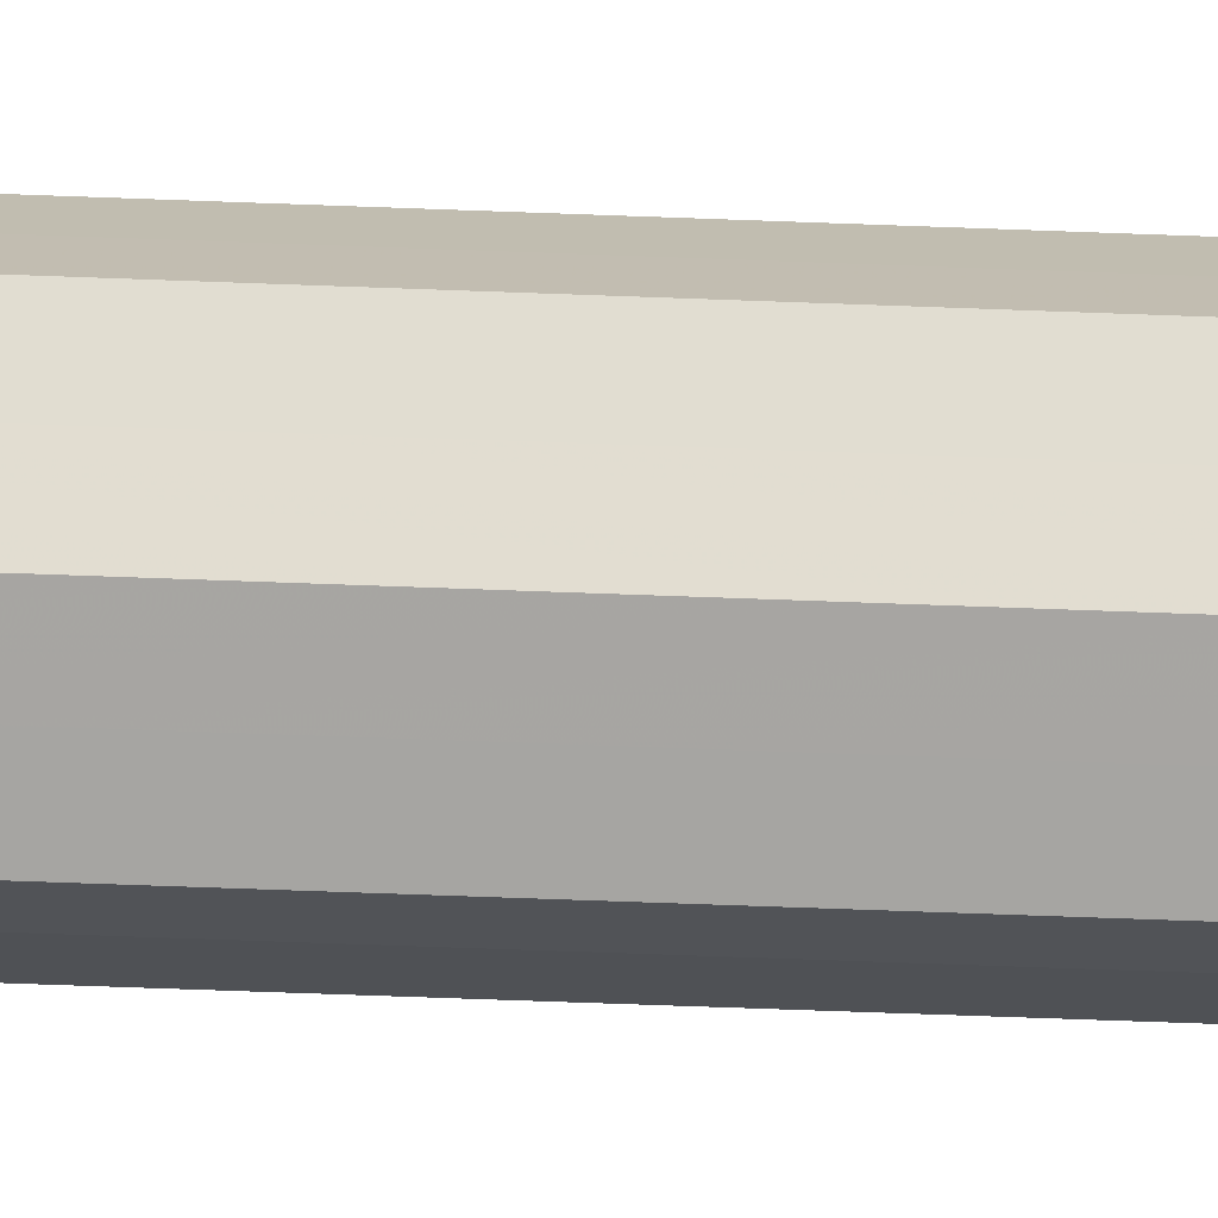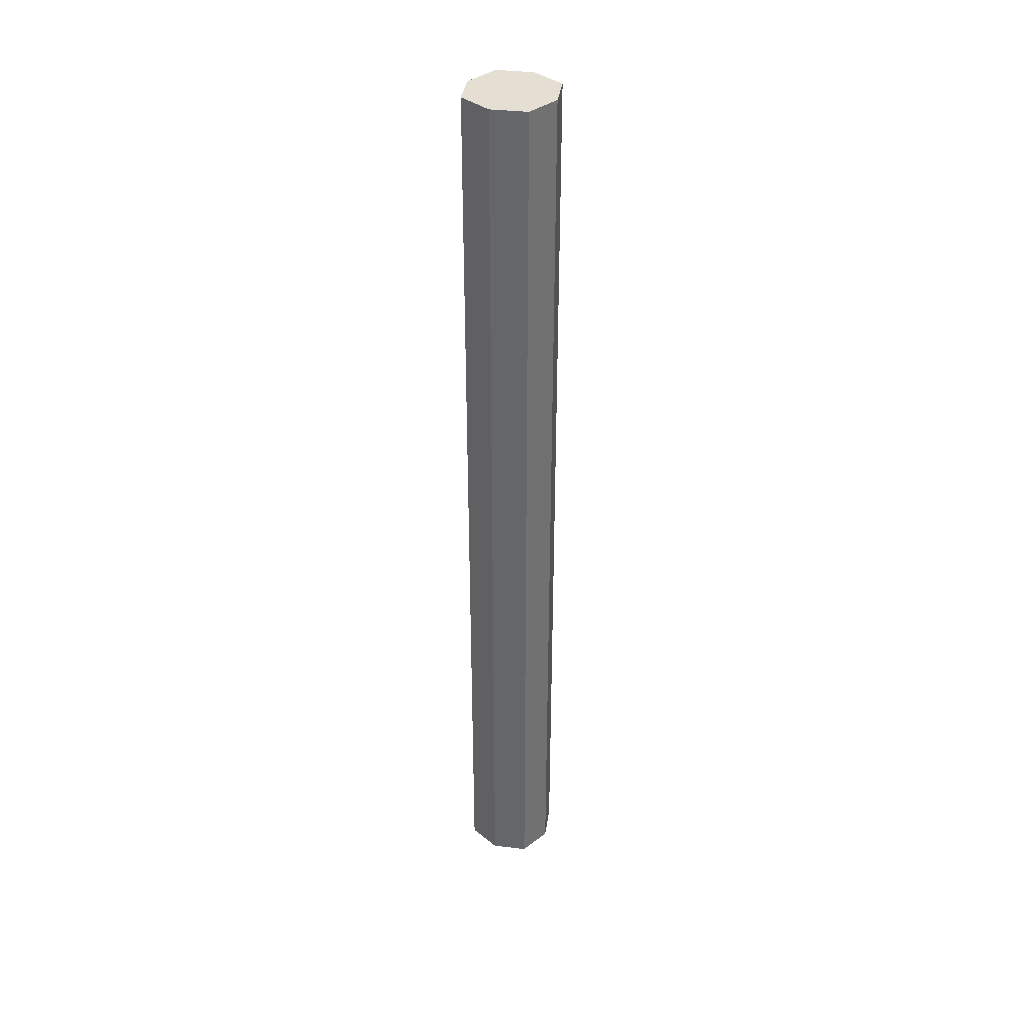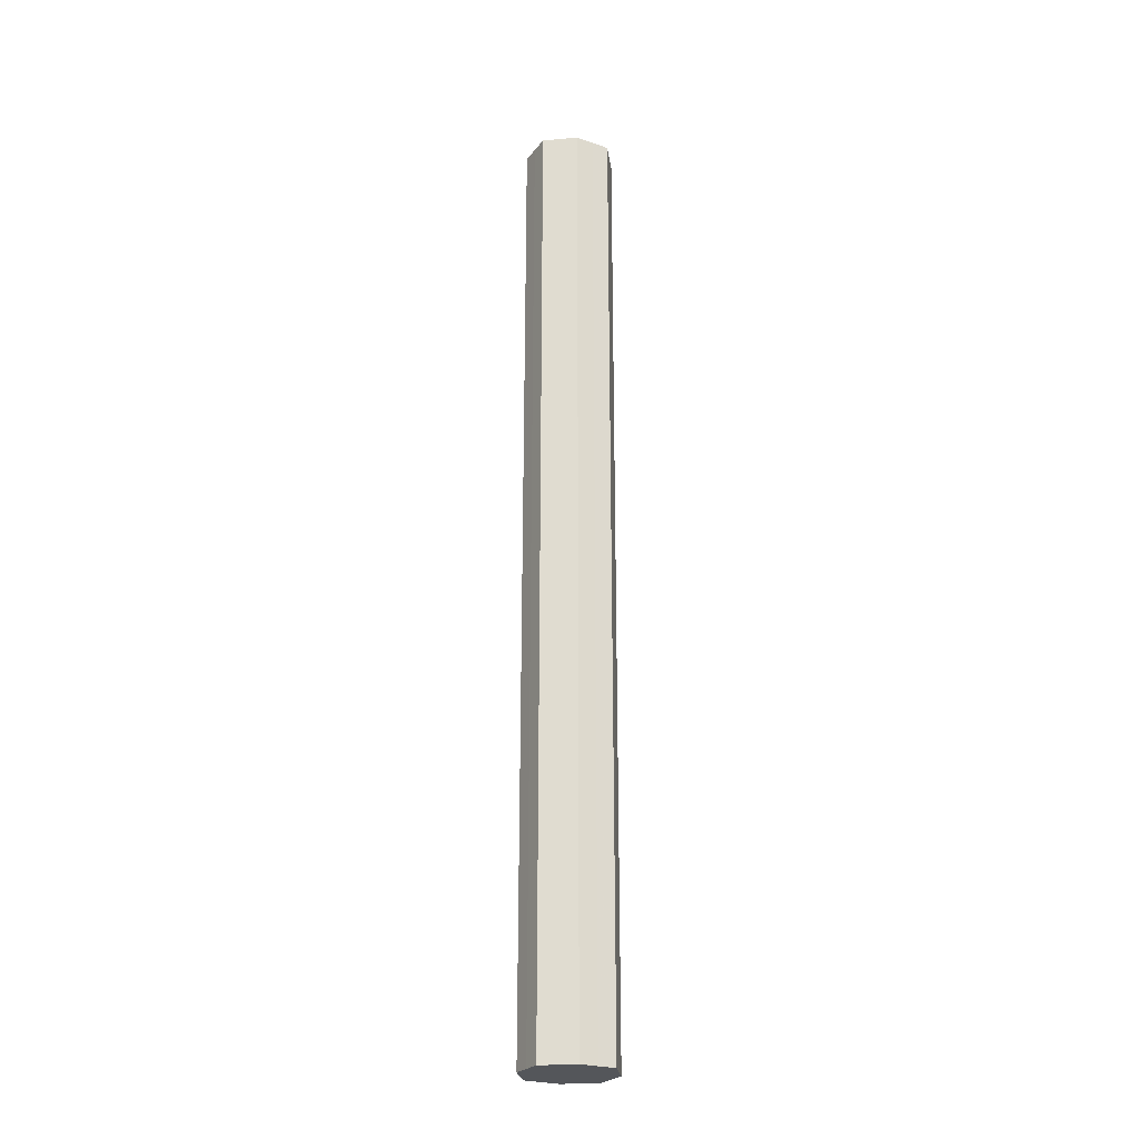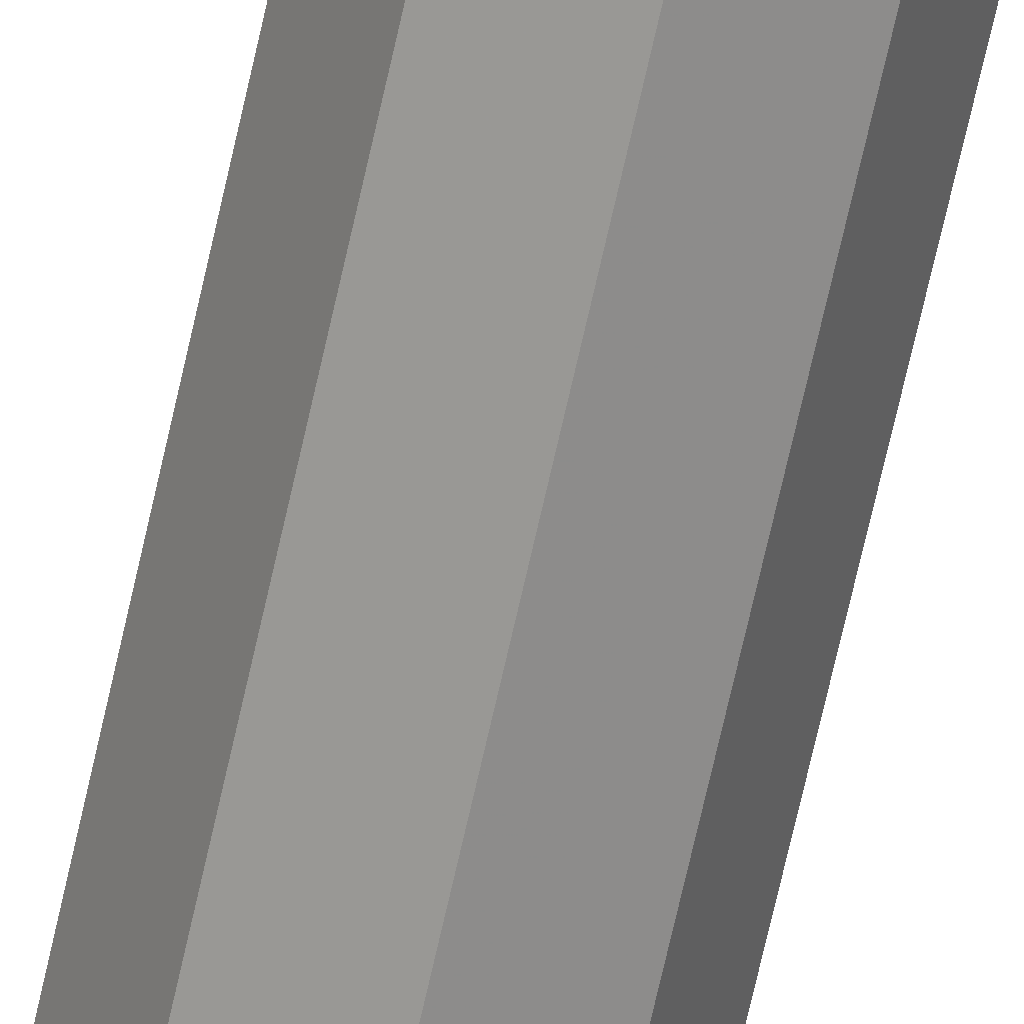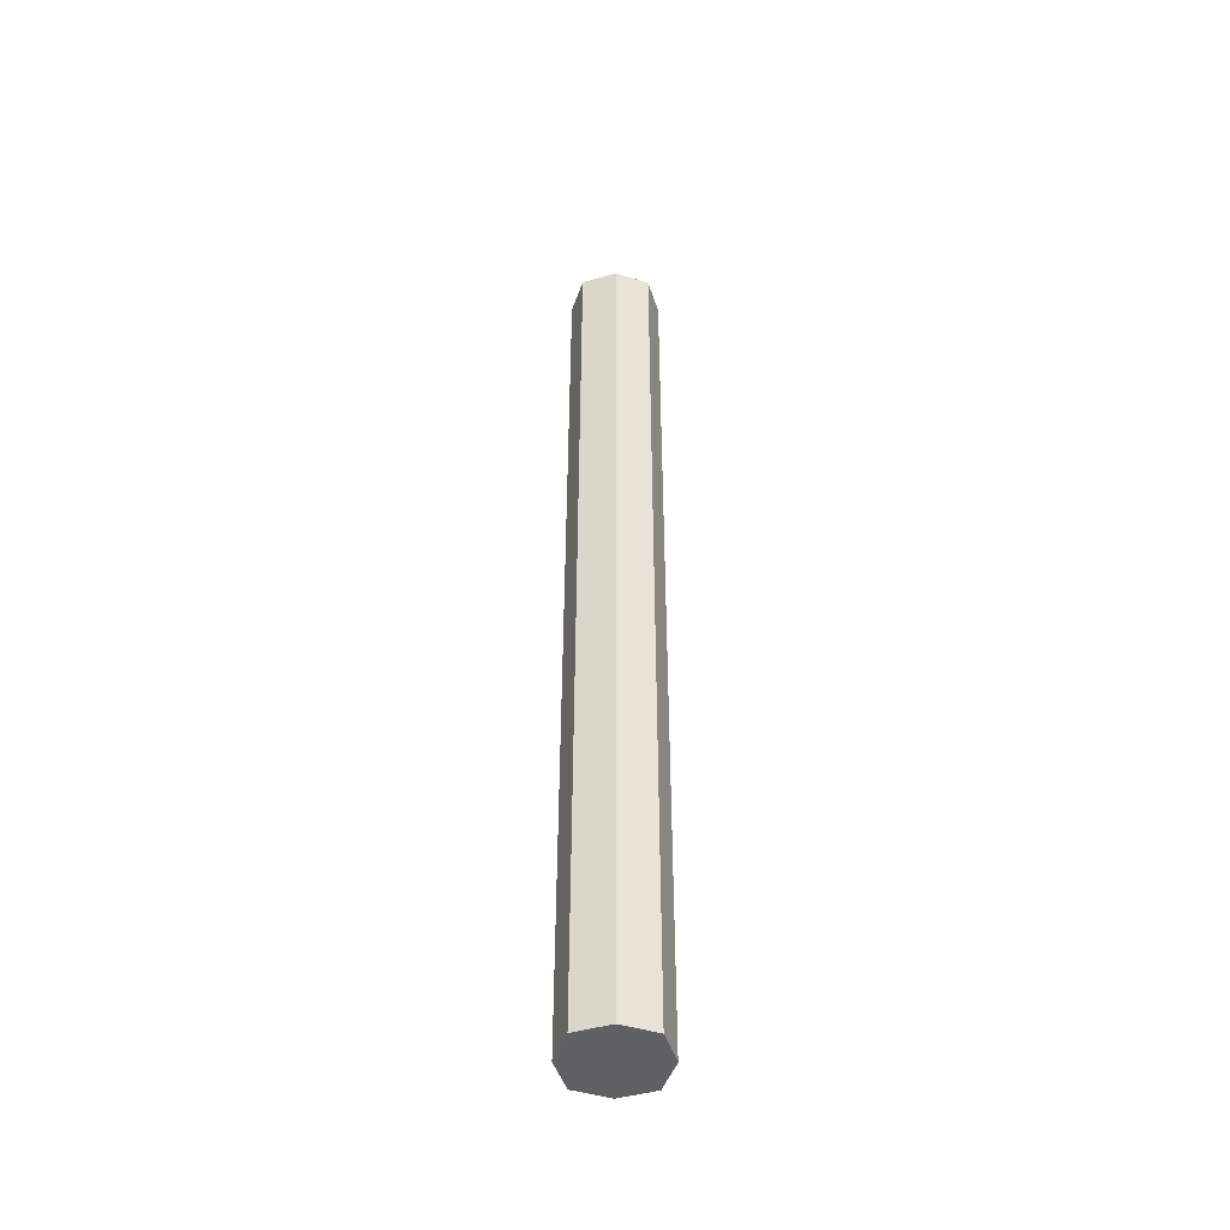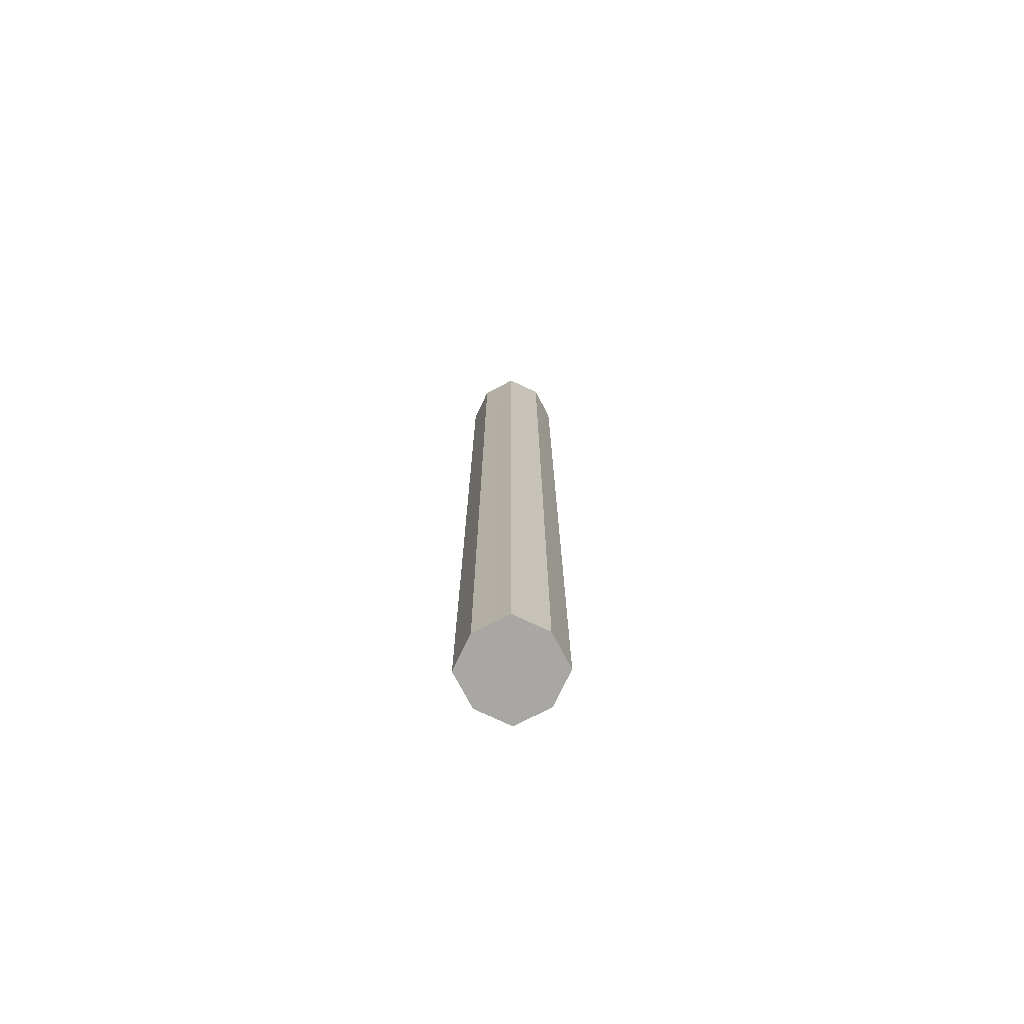
<metadata>
{"format":"obj","ext":"obj","renderer":"f3d","projection":"perspective","resolution":1024,"background":"white","views":[{"elev":-47.2,"azim":87.3,"up":"+Y"},{"elev":37.1,"azim":162.1,"up":"+Z"},{"elev":-25.2,"azim":34.5,"up":"+Z"},{"elev":-70.1,"azim":167.4,"up":"+Y"},{"elev":-47.5,"azim":-45.7,"up":"+Z"},{"elev":-74.5,"azim":-88.8,"up":"+Z"}]}
</metadata>
<code>
o 19344
v 2226 1877 13.56
v 2226 1877 13.56
v 2226 1877 14.74
v 2226 1877 13.56
v 2226 1877 14.74
v 2226 1877 13.56
v 2226 1877 14.74
v 2226 1877 13.56
v 2226 1877 14.74
v 2226 1877 13.56
v 2226 1877 14.74
v 2226 1877 13.56
v 2226 1877 14.74
v 2226 1877 13.56
v 2226 1877 14.74
v 2226 1877 13.56
v 2226 1877 14.74
v 2226 1877 13.56
v 2226 1877 14.74
v 2226 1877 13.56
v 2226 1877 14.74
v 2226 1877 13.56
v 2226 1877 14.74
v 2226 1877 13.56
v 2226 1877 14.74
v 2226 1877 13.56
v 2226 1877 14.74
v 2226 1877 13.56
v 2226 1877 14.74
v 2226 1877 13.56
v 2226 1877 14.74
v 2226 1877 14.74
v 2226 1877 14.74
v 2226 1877 13.56
v 2226 1877 14.74
v 2226 1877 13.56
v 2226 1877 14.74
v 2226 1877 14.74
v 2226 1877 13.56
v 2226 1877 14.74
v 2226 1877 13.56
v 2226 1877 13.56
v 2226 1877 14.74
v 2226 1877 14.74
v 2226 1877 13.56
v 2226 1877 14.74
v 2226 1877 13.56
v 2226 1877 13.56
v 2226 1877 14.74
v 2226 1877 14.74
v 2226 1877 13.56
v 2226 1877 14.74
v 2226 1877 13.56
v 2226 1877 13.56
v 2226 1877 14.74
v 2226 1877 14.74
v 2226 1877 13.56
v 2226 1877 14.74
v 2226 1877 13.56
v 2226 1877 13.56
v 2226 1877 14.74
v 2226 1877 14.74
v 2226 1877 13.56
v 2226 1877 13.56
v 2226 1877 13.56
v 2226 1877 13.56
v 2226 1877 13.56
v 2226 1877 13.56
v 2226 1877 13.56
v 2226 1877 13.56
v 2226 1877 13.56
v 2226 1877 13.56
v 2226 1877 13.56
v 2226 1877 13.56
v 2226 1877 13.56
v 2226 1877 13.56
v 2226 1877 13.56
v 2226 1877 13.56
v 2226 1877 13.56
v 2226 1877 13.56
v 2226 1877 13.56
v 2226 1877 14.74
v 2226 1877 14.74
v 2226 1877 14.74
v 2226 1877 14.74
v 2226 1877 14.74
v 2226 1877 14.74
v 2226 1877 14.74
v 2226 1877 14.74
v 2226 1877 14.74
v 2226 1877 14.74
v 2226 1877 14.74
v 2226 1877 14.74
v 2226 1877 14.74
v 2226 1877 14.74
v 2226 1877 14.74
v 2226 1877 14.74
v 2226 1877 14.74
f 1 2 3
f 2 4 5
f 6 1 7
f 4 8 9
f 10 6 11
f 8 12 13
f 14 10 15
f 12 16 17
f 18 14 19
f 16 20 21
f 22 18 23
f 20 24 25
f 26 22 27
f 24 28 29
f 30 26 31
f 28 30 32
f 33 34 35
f 35 36 37
f 38 39 33
f 40 41 38
f 37 42 43
f 44 45 40
f 46 47 44
f 43 48 49
f 50 51 46
f 52 53 50
f 49 54 55
f 56 57 52
f 58 59 56
f 55 60 61
f 62 63 58
f 61 64 62
f 65 66 67
f 65 68 66
f 65 67 69
f 65 70 68
f 65 69 71
f 65 72 70
f 65 71 73
f 65 74 72
f 65 73 75
f 65 76 74
f 65 75 77
f 65 78 76
f 65 77 79
f 65 80 78
f 65 79 81
f 65 81 80
f 82 83 84
f 82 85 83
f 82 84 86
f 82 87 85
f 82 86 88
f 82 89 87
f 82 88 90
f 82 91 89
f 82 90 92
f 82 93 91
f 82 92 94
f 82 95 93
f 82 94 96
f 82 97 95
f 82 96 98
f 82 98 97

</code>
